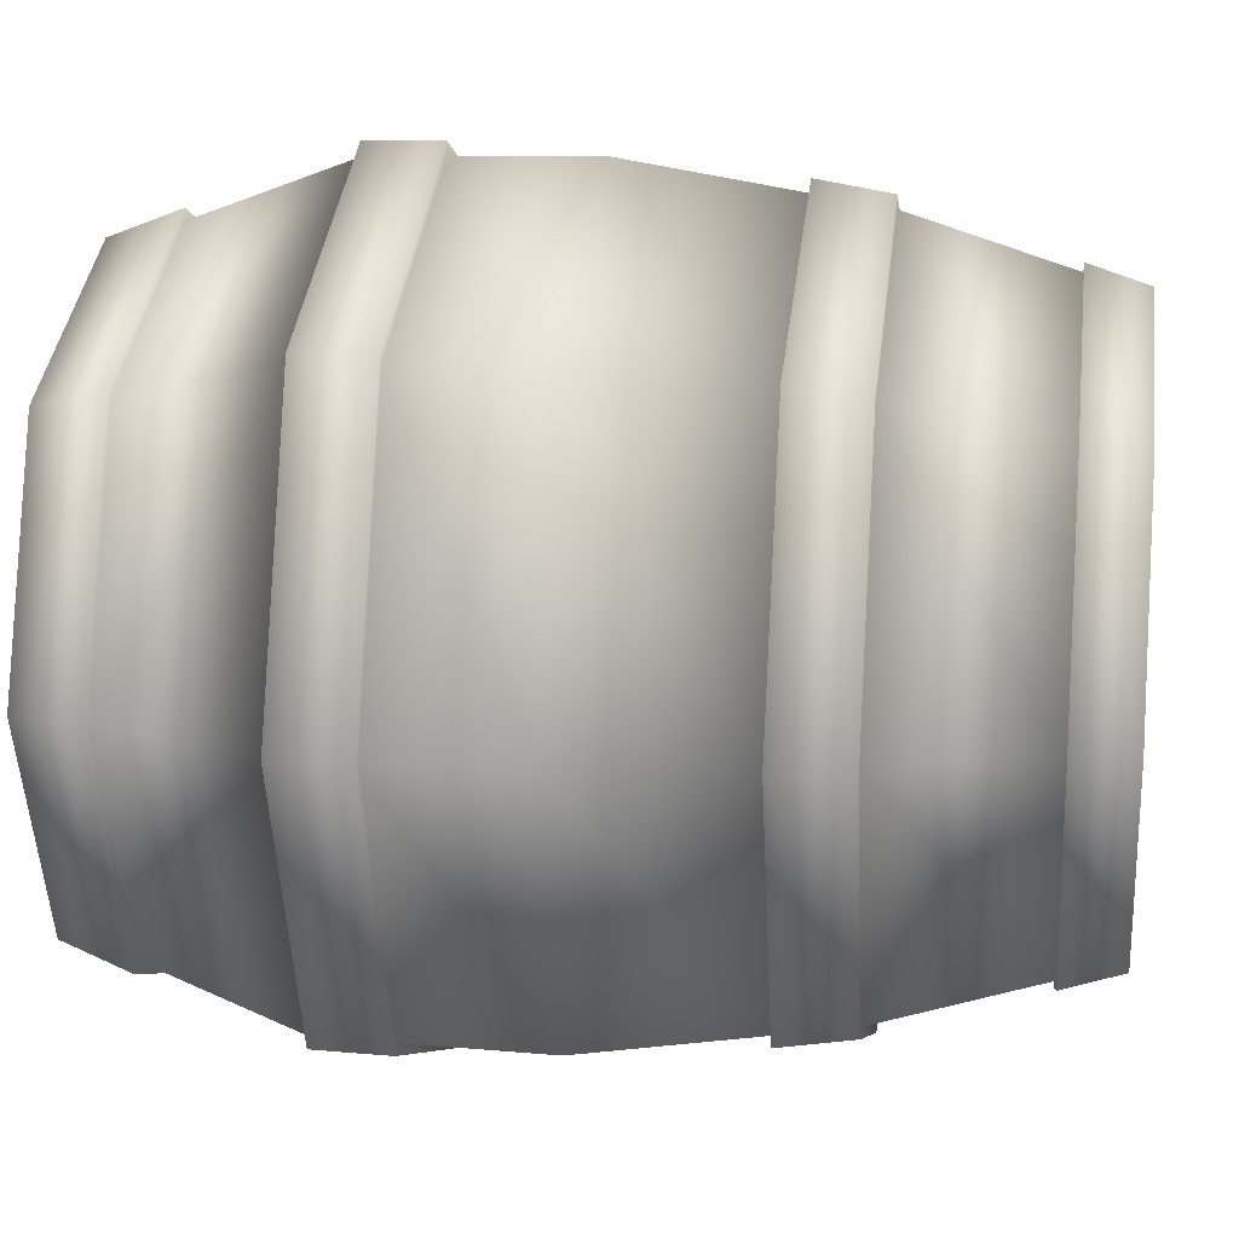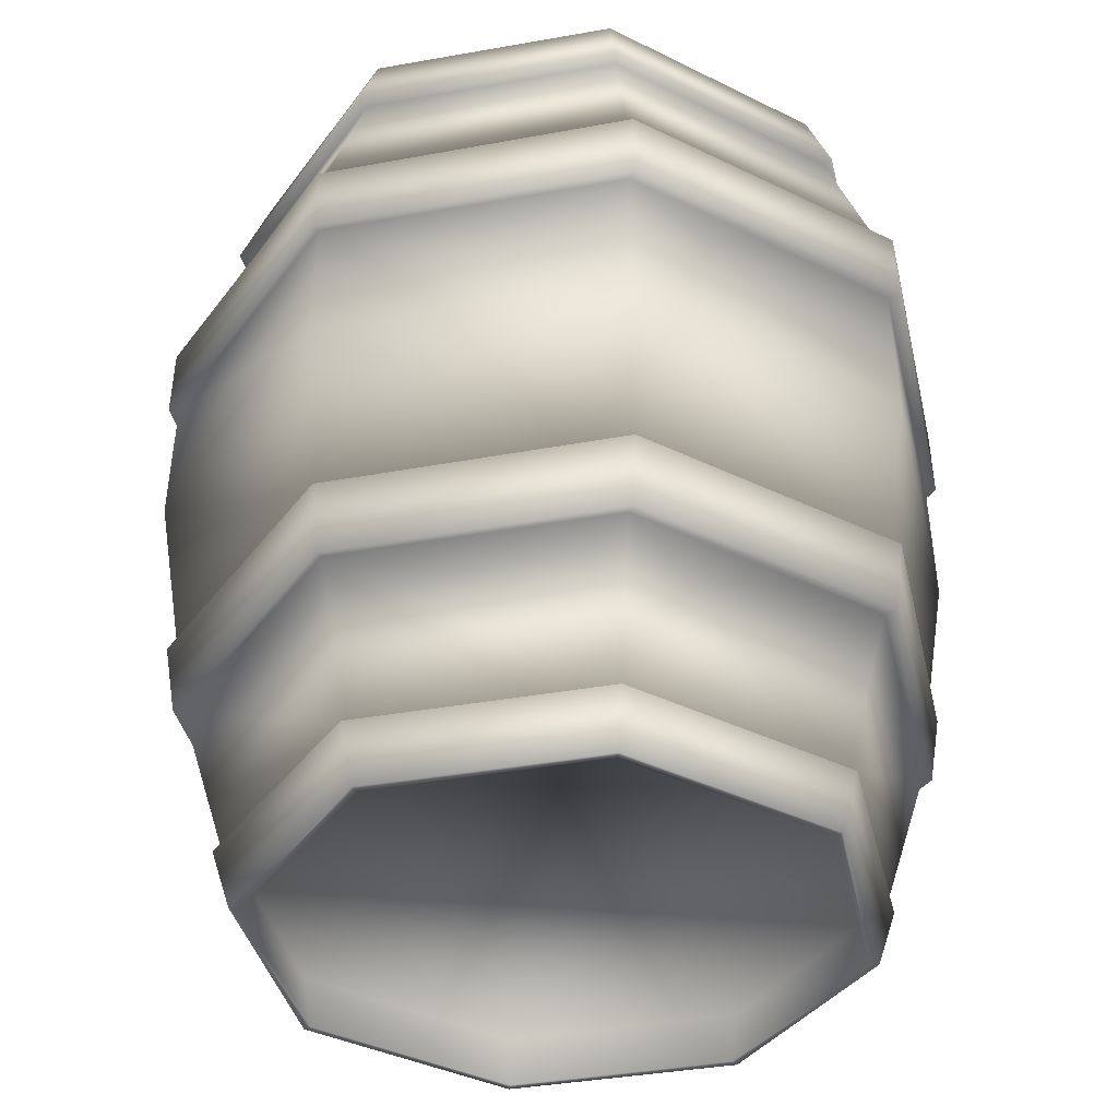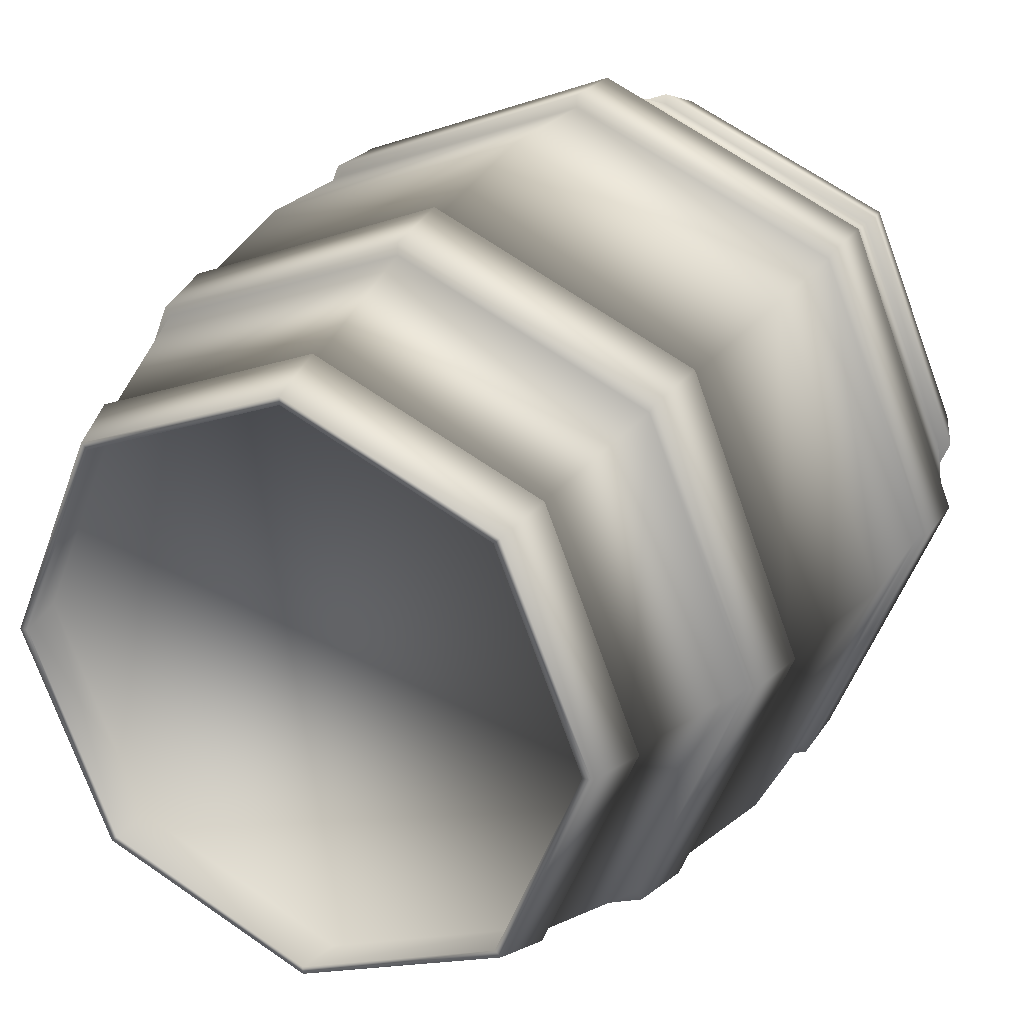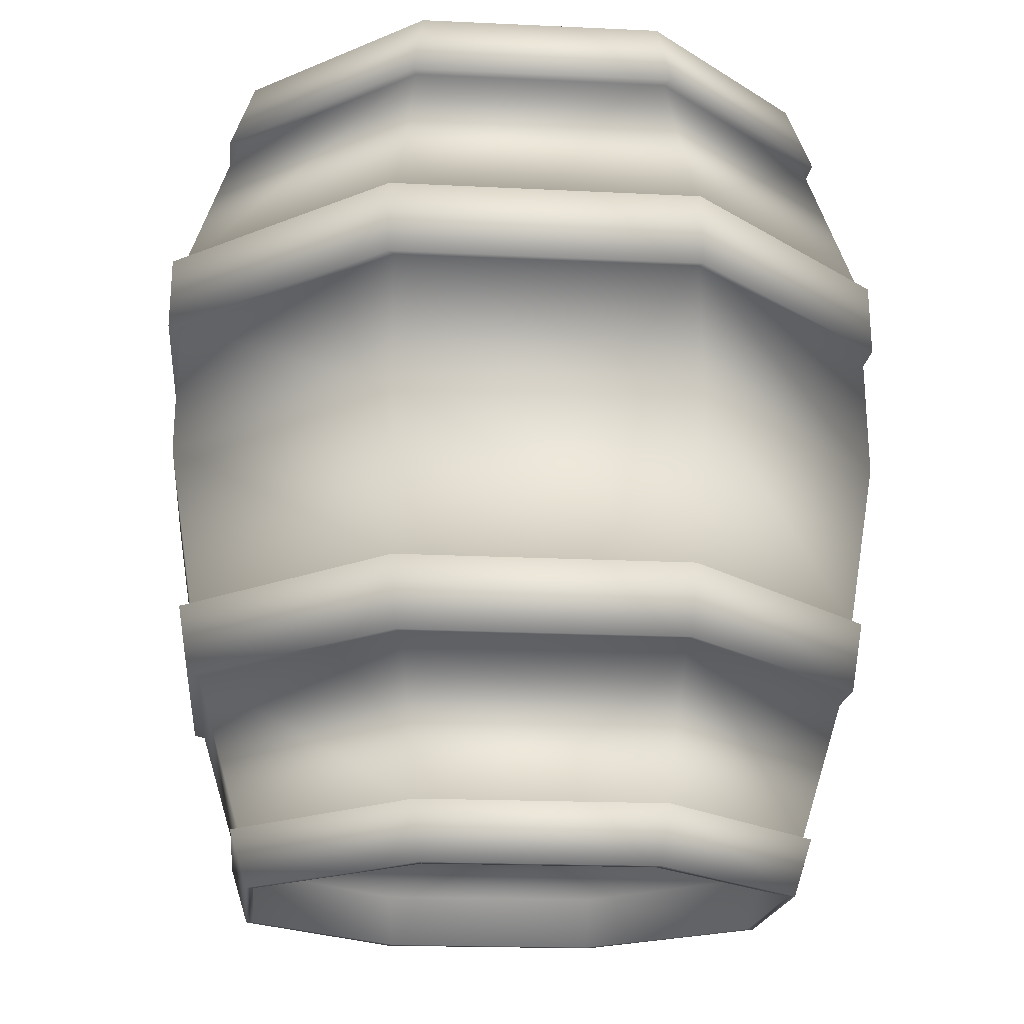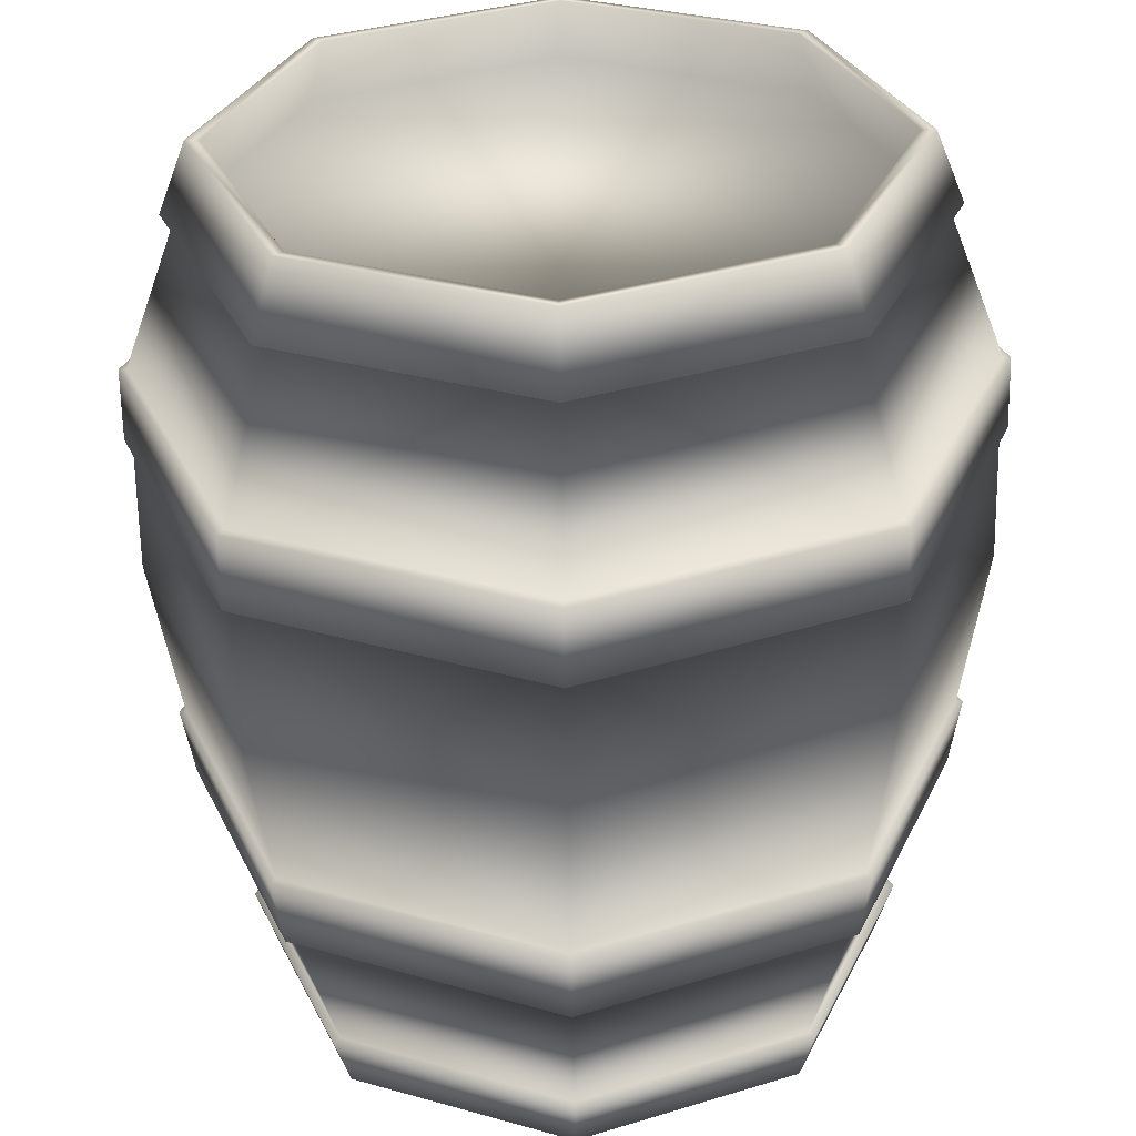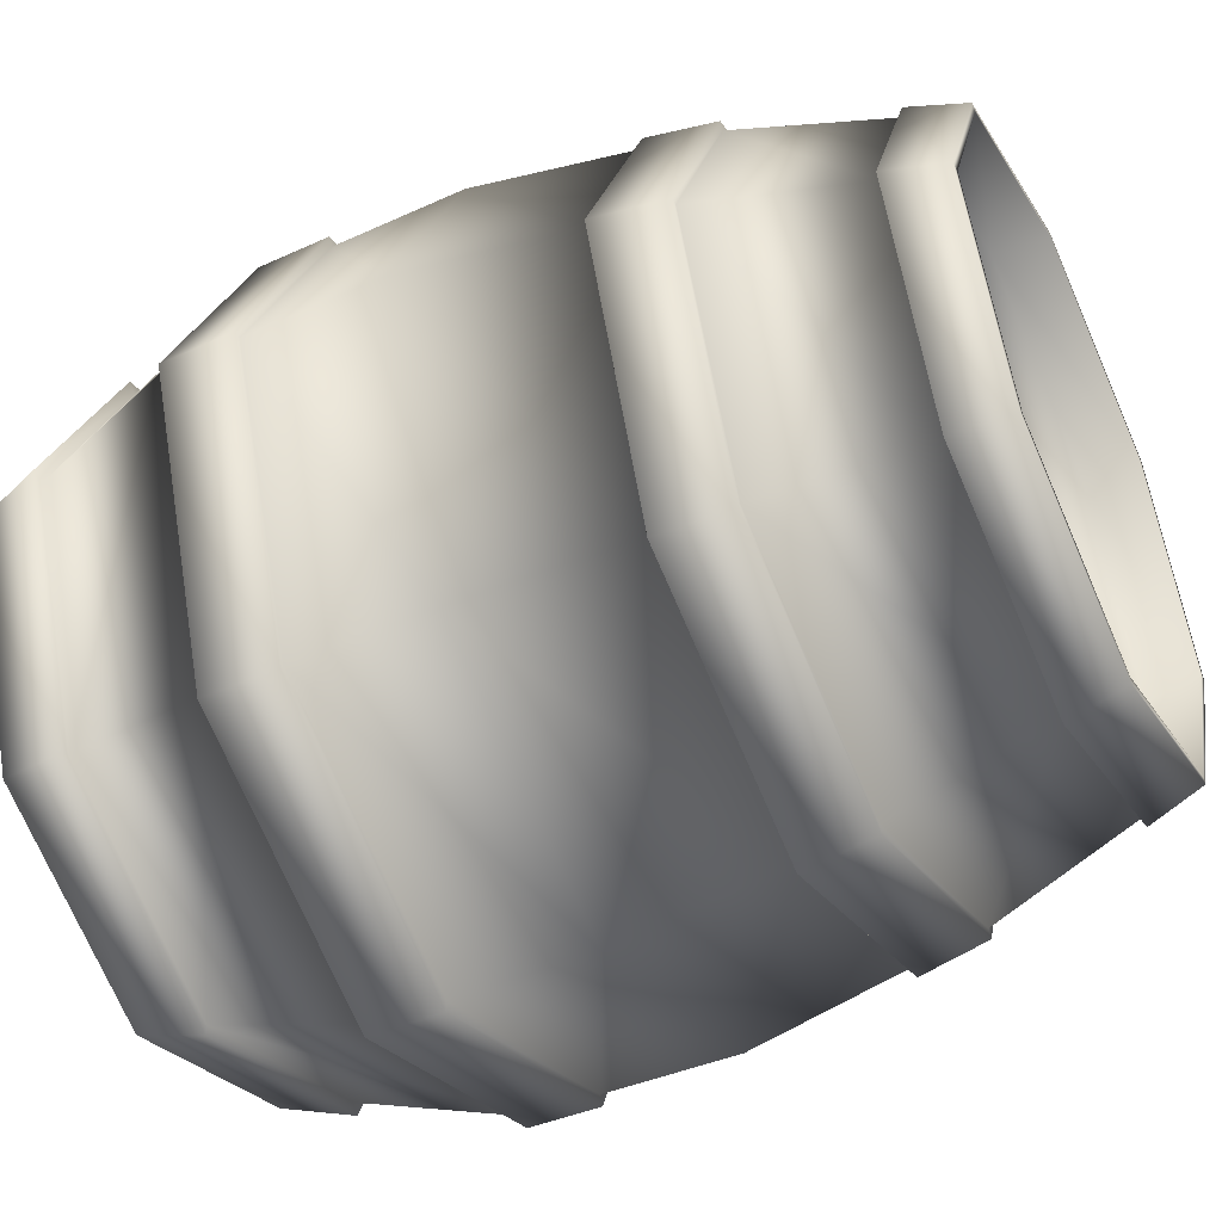
<metadata>
{"format":"obj","ext":"obj","renderer":"f3d","projection":"perspective","resolution":1024,"background":"white","views":[{"elev":16.8,"azim":-82.3,"up":"+Z"},{"elev":-38.3,"azim":125.4,"up":"+Y"},{"elev":26.0,"azim":27.1,"up":"+Z"},{"elev":-17.8,"azim":62.0,"up":"+Y"},{"elev":-57.8,"azim":-179.1,"up":"+Z"},{"elev":-48.8,"azim":-64.4,"up":"+Z"}]}
</metadata>
<code>
o Cylinder
v 0.5402 -1 -0.5402
v 0.7252 0.7107 -0.7252
v 0.7639 -1 0
v 1.026 0.7107 0
v 0.5402 -1 0.5402
v 0.7252 0.7107 0.7252
v 0.663 -0.4517 -0.663
v 0.9376 -0.4517 0
v 0.663 -0.4517 0.663
v 0.7335 0.1661 -0.7335
v 1.037 0.1661 0
v 0.7335 0.1661 0.7335
v 0.5712 1.289 -0.5712
v 0.8077 1.289 0
v 0.5712 1.289 0.5712
v 0.6196 1.107 0.6196
v 0.8762 1.107 0
v 0.6196 1.107 -0.6196
v 0.5955 1.289 -0.5901
v 0.8422 1.289 0
v 0.5955 1.289 0.5901
v 0.646 1.107 0.6401
v 0.9136 1.107 0
v 0.646 1.107 -0.6401
v 0.6133 1.117 -0.6133
v 0.8674 1.117 0
v 0.6133 1.117 0.6133
v 0.5735 -0.8512 -0.5735
v 0.811 -0.8512 0
v 0.5735 -0.8512 0.5735
v 0.5567 -1 -0.5548
v 0.7874 -1 0
v 0.5567 -1 0.5548
v 0.5911 -0.8512 -0.589
v 0.8359 -0.8512 0
v 0.5911 -0.8512 0.589
v 0.5608 -0.8525 -0.5608
v 0.7931 -0.8525 0
v 0.5608 -0.8525 0.5608
v 0.684 -0.2675 -0.684
v 0.9673 -0.2675 0
v 0.684 -0.2675 0.684
v 0.7281 0.5205 -0.7281
v 1.03 0.5205 0
v 0.7281 0.5205 0.7281
v 0.7385 0.7107 -0.7498
v 1.044 0.7107 0
v 0.7385 0.7107 0.7498
v 0.6752 -0.4517 -0.6854
v 0.9548 -0.4517 0
v 0.6752 -0.4517 0.6854
v 0.6966 -0.2675 -0.7072
v 0.9851 -0.2675 0
v 0.6966 -0.2675 0.7072
v 0.7415 0.5205 -0.7528
v 1.049 0.5205 0
v 0.7415 0.5205 0.7528
v 0 -1 -0.7639
v 0 0.7107 -1.026
v -0.5402 -1 -0.5402
v -0.7252 0.7107 -0.7252
v -0.7639 -1 0
v -1.026 0.7107 0
v -0.5402 -1 0.5402
v -0.7252 0.7107 0.7252
v 0 -1 0.7639
v 0 0.7107 1.026
v 0 -0.4517 -0.9376
v -0.663 -0.4517 -0.663
v -0.9376 -0.4517 0
v -0.663 -0.4517 0.663
v 0 -0.4517 0.9376
v 0 0.1661 -1.037
v -0.7335 0.1661 -0.7335
v -1.037 0.1661 0
v -0.7335 0.1661 0.7335
v 0 0.1661 1.037
v 0 1.289 -0.8077
v -0.5712 1.289 -0.5712
v -0.8077 1.289 0
v -0.5712 1.289 0.5712
v 0 1.289 0.8077
v 0 1.107 -0.8762
v 0 1.107 0.8762
v -0.6196 1.107 0.6196
v -0.8762 1.107 0
v -0.6196 1.107 -0.6196
v 0 1.289 -0.8345
v -0.5955 1.289 -0.5901
v -0.8422 1.289 0
v -0.5955 1.289 0.5901
v 0 1.289 0.8345
v 0 1.107 -0.9052
v 0 1.107 0.9052
v -0.646 1.107 0.6401
v -0.9136 1.107 0
v -0.646 1.107 -0.6401
v 0 1.117 -0.8674
v -0.6133 1.117 -0.6133
v -0.8674 1.117 0
v -0.6133 1.117 0.6133
v 0 1.117 0.8674
v -0.5735 -0.8512 -0.5735
v -0.811 -0.8512 0
v -0.5735 -0.8512 0.5735
v 0 -0.8512 0.811
v 0 -0.8512 -0.811
v 0 -1 -0.7846
v -0.5567 -1 -0.5548
v -0.7874 -1 0
v -0.5567 -1 0.5548
v 0 -1 0.7846
v -0.5911 -0.8512 -0.589
v -0.8359 -0.8512 0
v -0.5911 -0.8512 0.589
v 0 -0.8512 0.833
v 0 -0.8512 -0.833
v 0 -0.8525 -0.7931
v -0.5608 -0.8525 -0.5608
v -0.7931 -0.8525 0
v -0.5608 -0.8525 0.5608
v 0 -0.8525 0.7931
v 0 -0.2675 -0.9673
v -0.684 -0.2675 -0.684
v -0.9673 -0.2675 0
v -0.684 -0.2675 0.684
v 0 -0.2675 0.9673
v 0 0.5205 -1.03
v -0.7281 0.5205 -0.7281
v -1.03 0.5205 0
v -0.7281 0.5205 0.7281
v 0 0.5205 1.03
v 0 0.7107 -1.06
v -0.7385 0.7107 -0.7498
v -1.044 0.7107 0
v -0.7385 0.7107 0.7498
v 0 0.7107 1.06
v 0 -0.4517 -0.9694
v -0.6752 -0.4517 -0.6854
v -0.9548 -0.4517 0
v -0.6752 -0.4517 0.6854
v 0 -0.4517 0.9694
v 0 -0.2675 -1
v -0.6966 -0.2675 -0.7072
v -0.9851 -0.2675 0
v -0.6966 -0.2675 0.7072
v 0 -0.2675 1
v 0 0.5205 -1.065
v -0.7415 0.5205 -0.7528
v -1.049 0.5205 0
v -0.7415 0.5205 0.7528
v 0 0.5205 1.065
f 2 4 47 46
f 44 43 55 56
f 132 45 57 152
f 107 68 7 28
f 28 7 8 29
f 29 8 9 30
f 30 9 72 106
f 123 73 10 40
f 40 10 11 41
f 41 11 12 42
f 42 12 77 127
f 13 14 20 19
f 15 82 92 21
f 16 17 23 22
f 18 83 93 24
f 67 6 16 84
f 6 4 17 16
f 4 2 18 17
f 2 59 83 18
f 94 22 21 92
f 22 23 20 21
f 23 24 19 20
f 24 93 88 19
f 17 18 24 23
f 84 16 22 94
f 14 15 21 20
f 78 13 19 88
f 82 15 27 102
f 15 14 26 27
f 14 13 25 26
f 13 78 98 25
f 107 28 34 117
f 29 30 36 35
f 5 3 32 33
f 1 58 108 31
f 108 117 34 31
f 31 34 35 32
f 32 35 36 33
f 33 36 116 112
f 66 5 33 112
f 3 1 31 32
f 30 106 116 36
f 28 29 35 34
f 5 66 122 39
f 3 5 39 38
f 1 3 38 37
f 58 1 37 118
f 98 102 27 26 25
f 8 7 49 50
f 6 67 137 48
f 40 41 53 52
f 72 9 51 142
f 59 2 46 133
f 42 127 147 54
f 73 128 43 10
f 10 43 44 11
f 11 44 45 12
f 12 45 132 77
f 148 133 46 55
f 55 46 47 56
f 56 47 48 57
f 57 48 137 152
f 138 143 52 49
f 49 52 53 50
f 50 53 54 51
f 51 54 147 142
f 41 42 54 53
f 9 8 50 51
f 123 40 52 143
f 7 68 138 49
f 4 6 48 47
f 45 44 56 57
f 43 128 148 55
f 37 38 39 122 118
f 61 134 135 63
f 130 150 149 129
f 132 152 151 131
f 107 103 69 68
f 103 104 70 69
f 104 105 71 70
f 105 106 72 71
f 123 124 74 73
f 124 125 75 74
f 125 126 76 75
f 126 127 77 76
f 79 89 90 80
f 81 91 92 82
f 85 95 96 86
f 87 97 93 83
f 67 84 85 65
f 65 85 86 63
f 63 86 87 61
f 61 87 83 59
f 94 92 91 95
f 95 91 90 96
f 96 90 89 97
f 97 89 88 93
f 86 96 97 87
f 84 94 95 85
f 80 90 91 81
f 78 88 89 79
f 82 102 101 81
f 81 101 100 80
f 80 100 99 79
f 79 99 98 78
f 107 117 113 103
f 104 114 115 105
f 64 111 110 62
f 60 109 108 58
f 108 109 113 117
f 109 110 114 113
f 110 111 115 114
f 111 112 116 115
f 66 112 111 64
f 62 110 109 60
f 105 115 116 106
f 103 113 114 104
f 64 121 122 66
f 62 120 121 64
f 60 119 120 62
f 58 118 119 60
f 98 99 100 101 102
f 70 140 139 69
f 65 136 137 67
f 124 144 145 125
f 72 142 141 71
f 59 133 134 61
f 126 146 147 127
f 73 74 129 128
f 74 75 130 129
f 75 76 131 130
f 76 77 132 131
f 148 149 134 133
f 149 150 135 134
f 150 151 136 135
f 151 152 137 136
f 138 139 144 143
f 139 140 145 144
f 140 141 146 145
f 141 142 147 146
f 125 145 146 126
f 71 141 140 70
f 123 143 144 124
f 69 139 138 68
f 63 135 136 65
f 131 151 150 130
f 129 149 148 128
f 119 118 122 121 120

</code>
